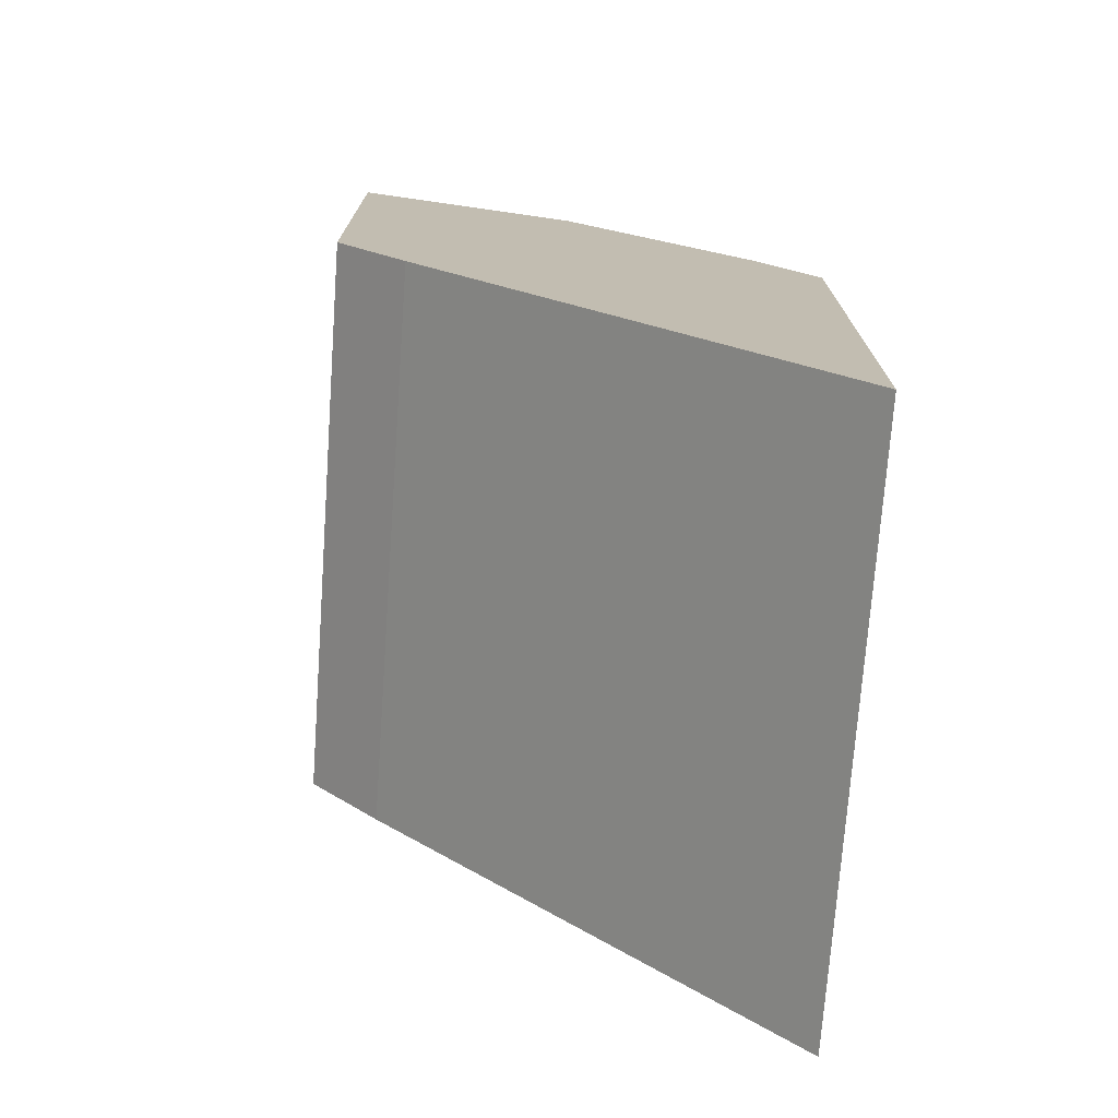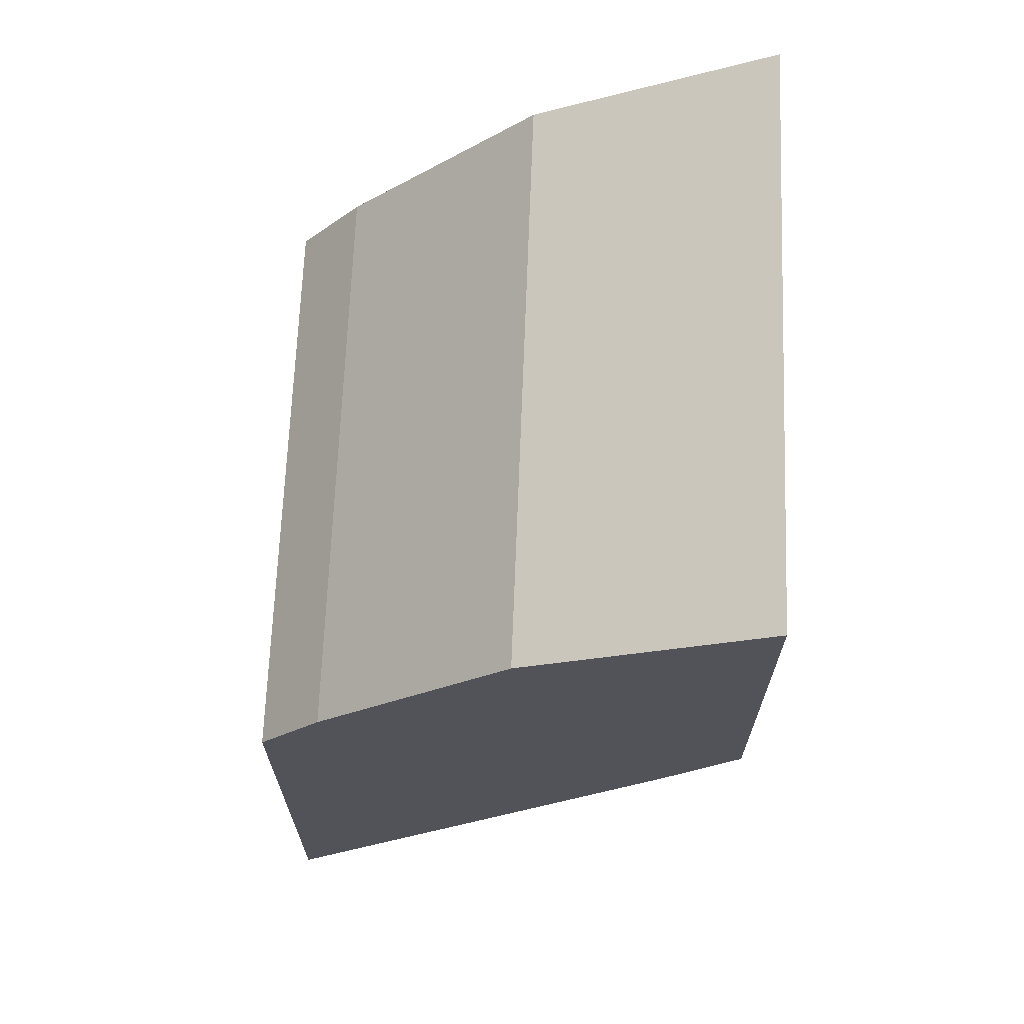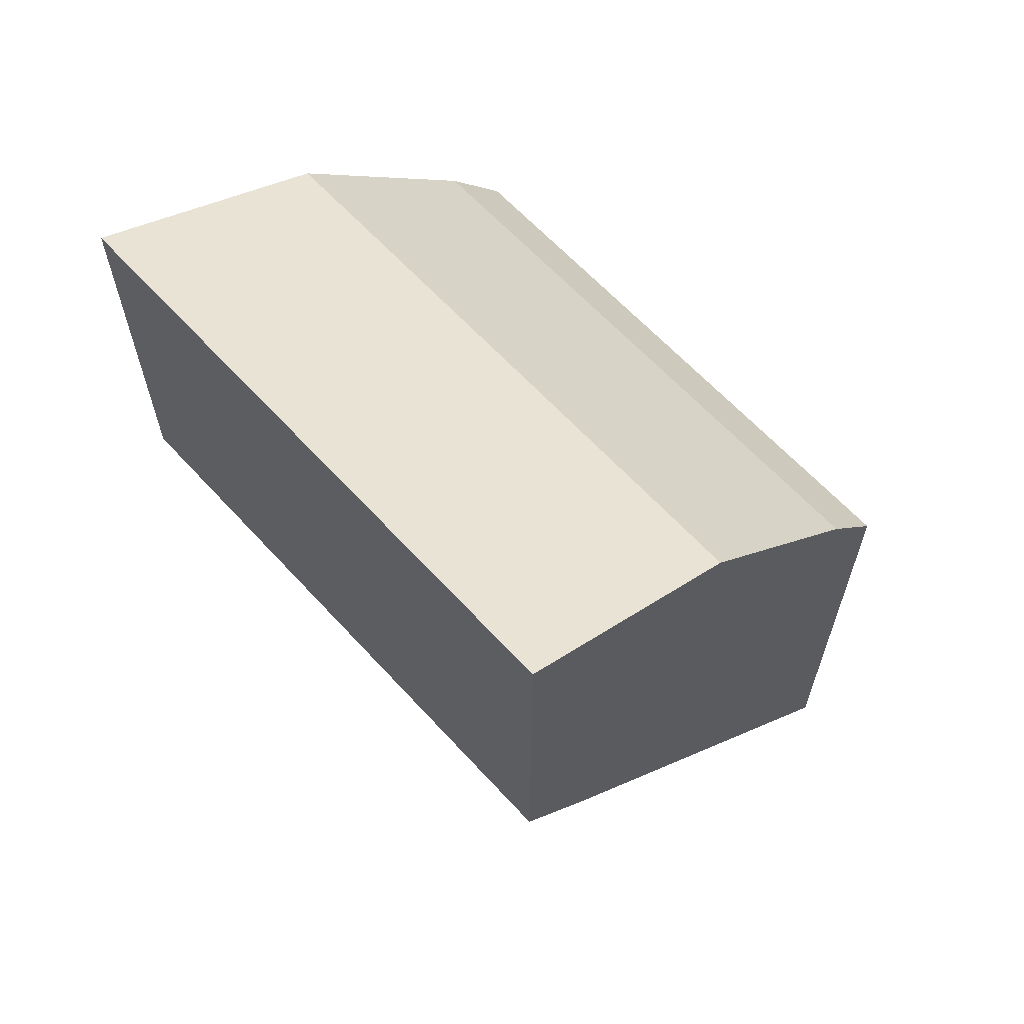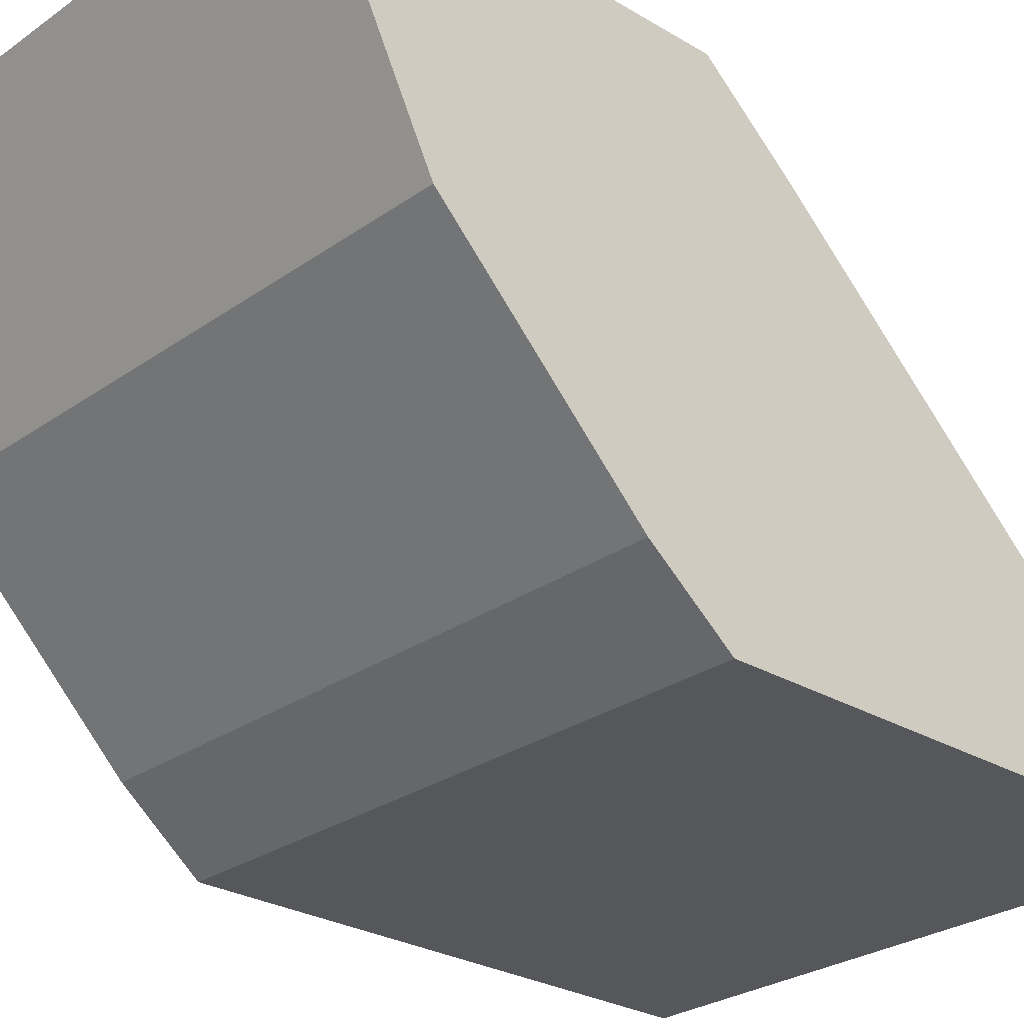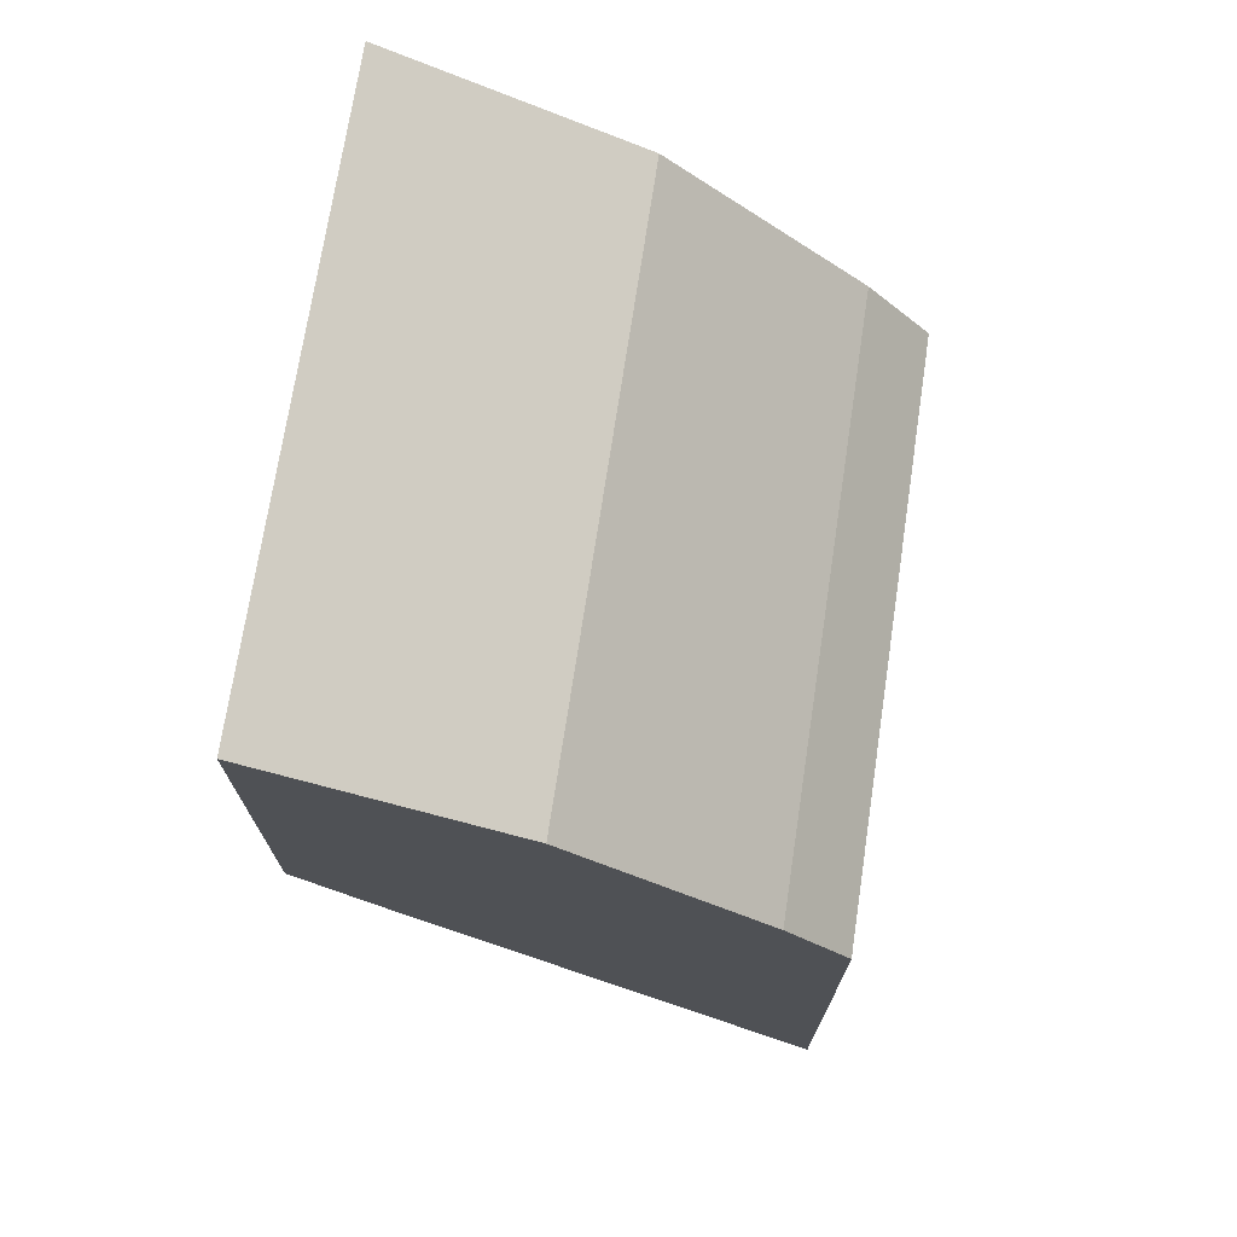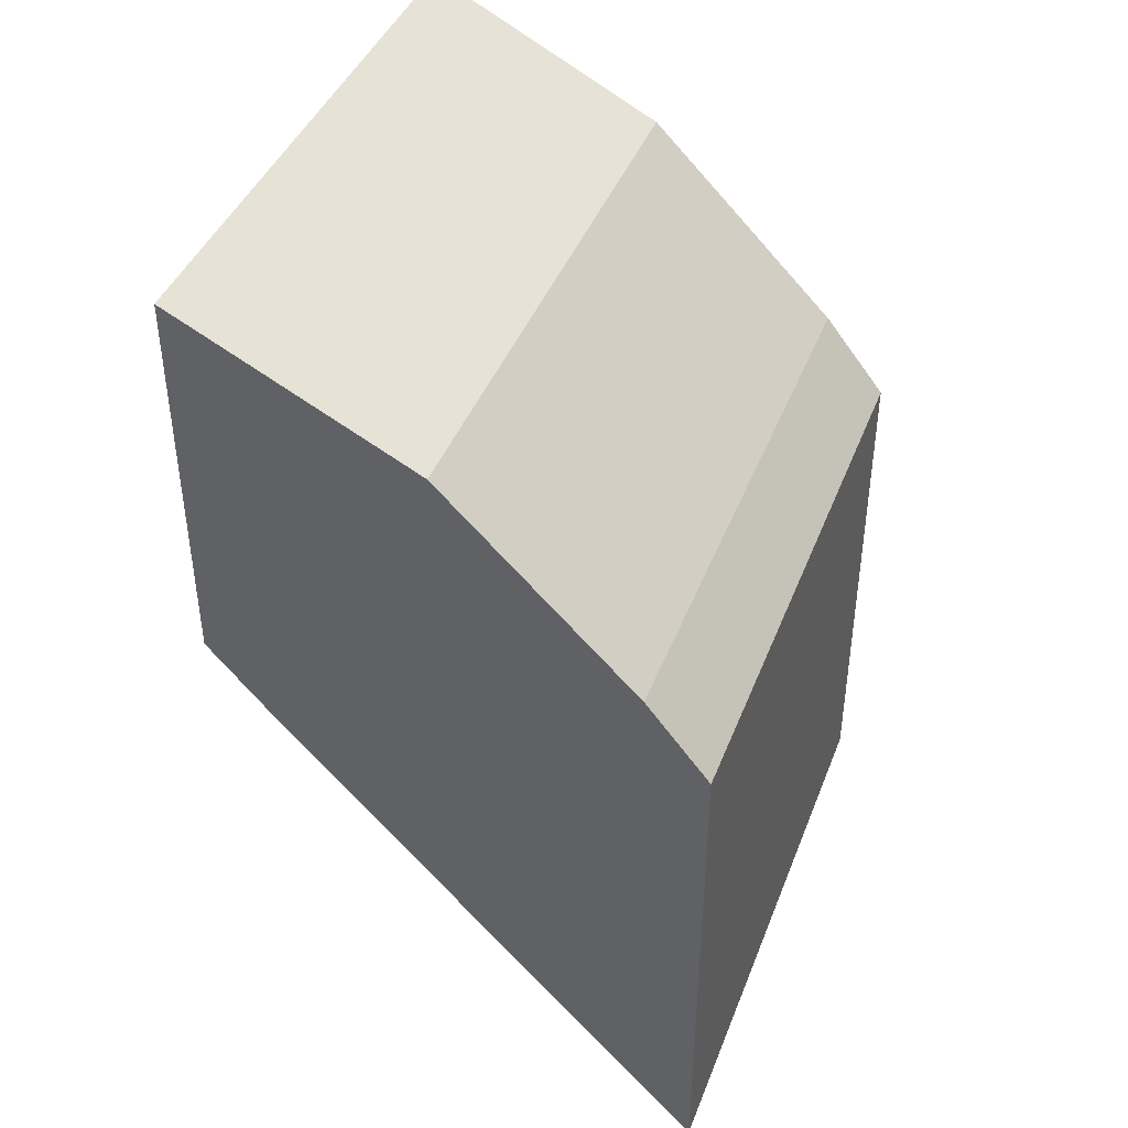
<metadata>
{"format":"obj","ext":"obj","renderer":"f3d","projection":"perspective","resolution":1024,"background":"white","views":[{"elev":-73.4,"azim":-94.1,"up":"+Z"},{"elev":67.5,"azim":92.2,"up":"+Z"},{"elev":63.2,"azim":-132.4,"up":"+Z"},{"elev":-27.2,"azim":47.3,"up":"+Y"},{"elev":72.0,"azim":-81.4,"up":"+Z"},{"elev":42.3,"azim":-69.7,"up":"+Z"}]}
</metadata>
<code>
v -0.2856 -0.2055 0.4068
v -0.2856 -0.2139 0.4026
v -0.17 -0.2078 0.4057
v -0.17 -0.2055 0.4068
v -0.2856 -0.2055 0.3313
v -0.17 -0.2139 0.4026
v -0.2856 -0.2479 0.3856
v -0.17 -0.2455 0.3868
v -0.17 -0.2055 0.3313
v -0.2856 -0.2202 0.3146
v -0.2856 -0.2516 0.3837
v -0.17 -0.2516 0.3837
v -0.17 -0.2202 0.3146
v -0.2856 -0.3019 0.2266
v -0.2856 -0.2894 0.346
v -0.17 -0.2894 0.346
v -0.17 -0.3019 0.2267
v -0.1886 -0.3019 0.2266
v -0.2856 -0.3019 0.3303
v -0.17 -0.3019 0.3303
v -0.17 -0.3019 0.2269
f 10 13 18
f 3 13 9
f 3 9 4
f 5 9 13
f 5 13 10
f 7 11 8
f 8 11 12
f 10 18 14
f 15 20 16
f 11 16 12
f 13 17 18
f 17 21 18
f 14 21 20
f 14 20 19
f 15 19 20
f 3 17 13
f 11 15 16
f 3 21 17
f 14 18 21
f 3 16 20
f 3 20 21
f 1 2 3
f 1 3 4
f 1 9 5
f 1 5 10
f 1 10 14
f 1 14 19
f 1 19 15
f 1 4 9
f 1 11 7
f 1 7 2
f 2 6 3
f 2 7 8
f 2 8 6
f 3 6 8
f 3 8 12
f 3 12 16
f 1 15 11

</code>
